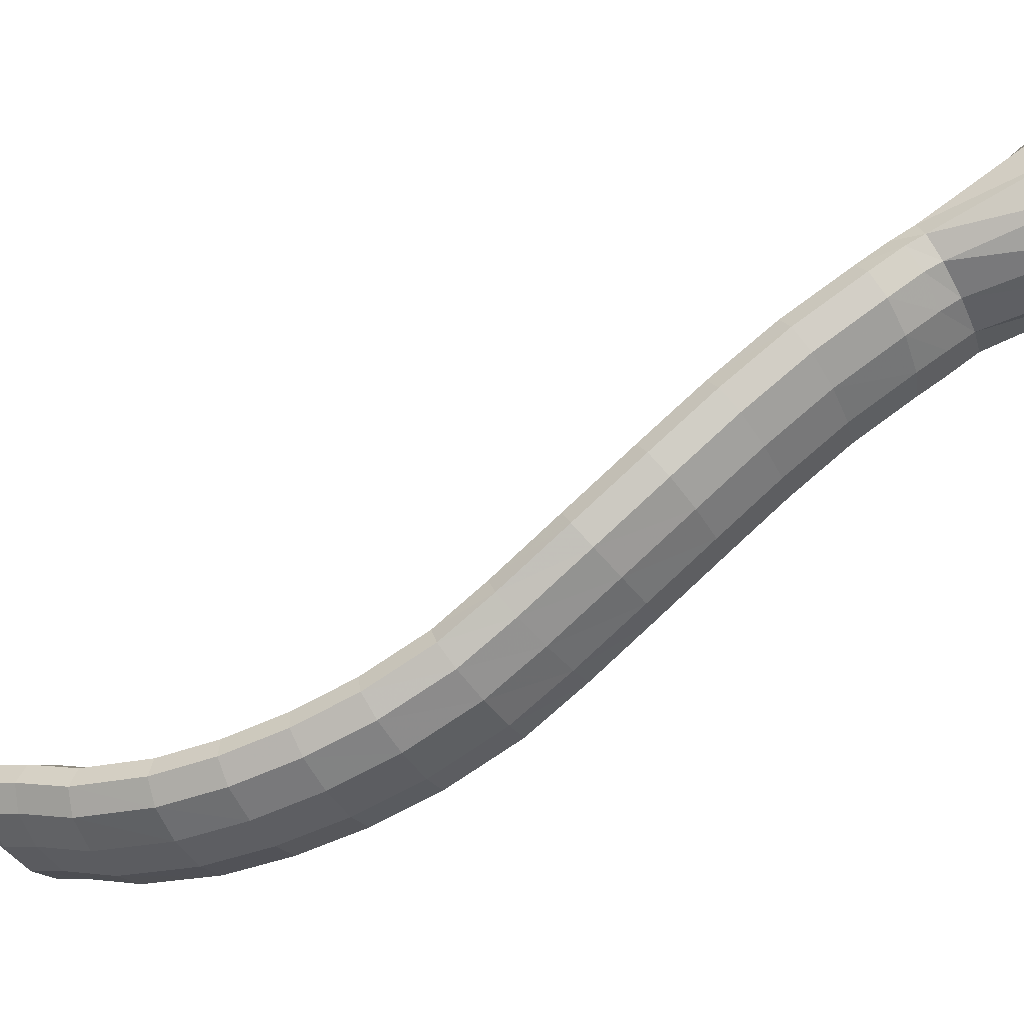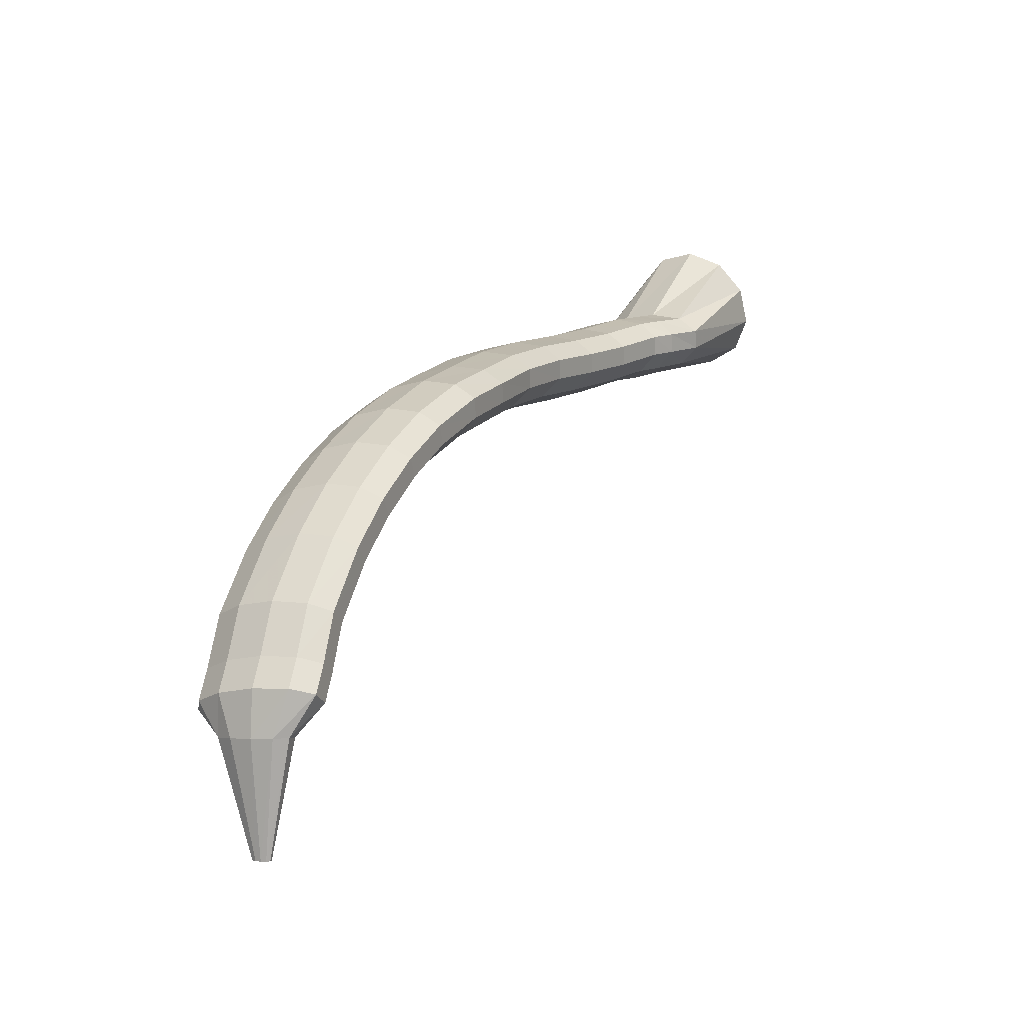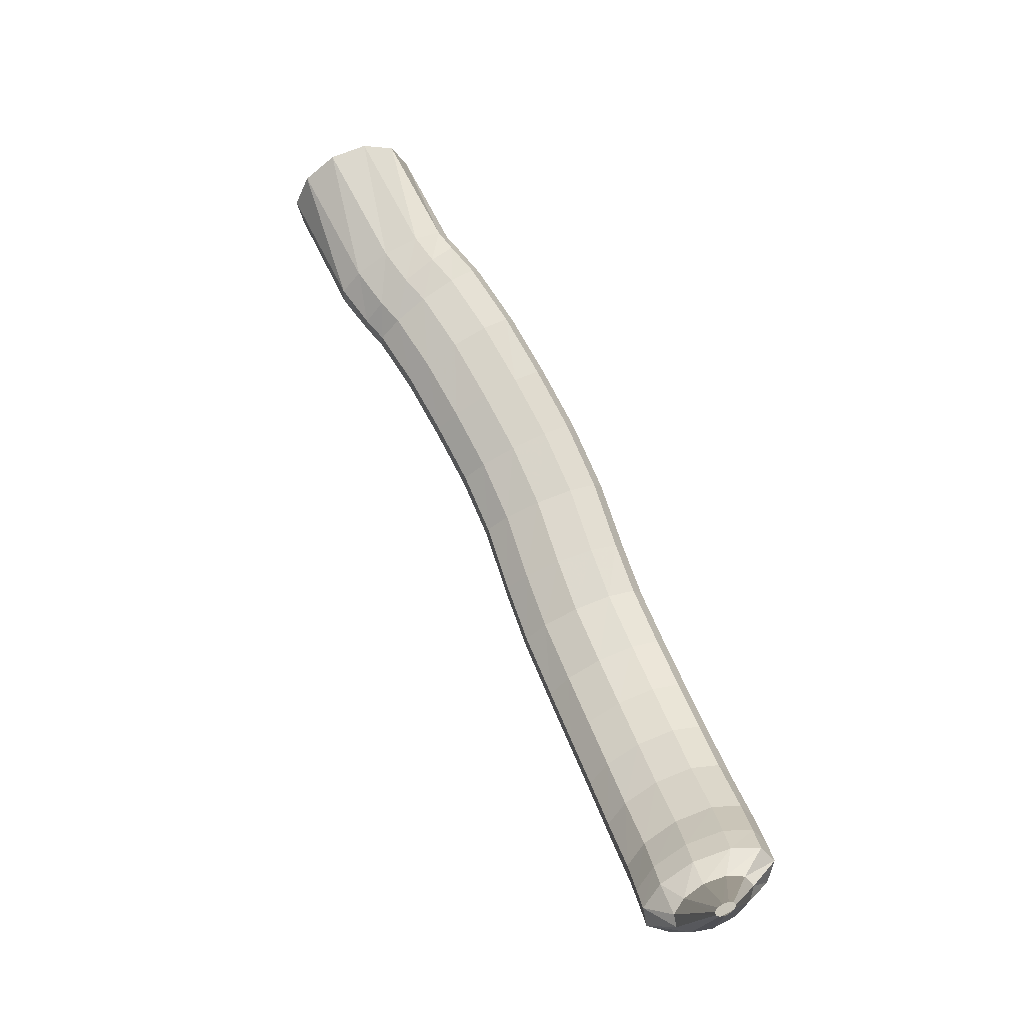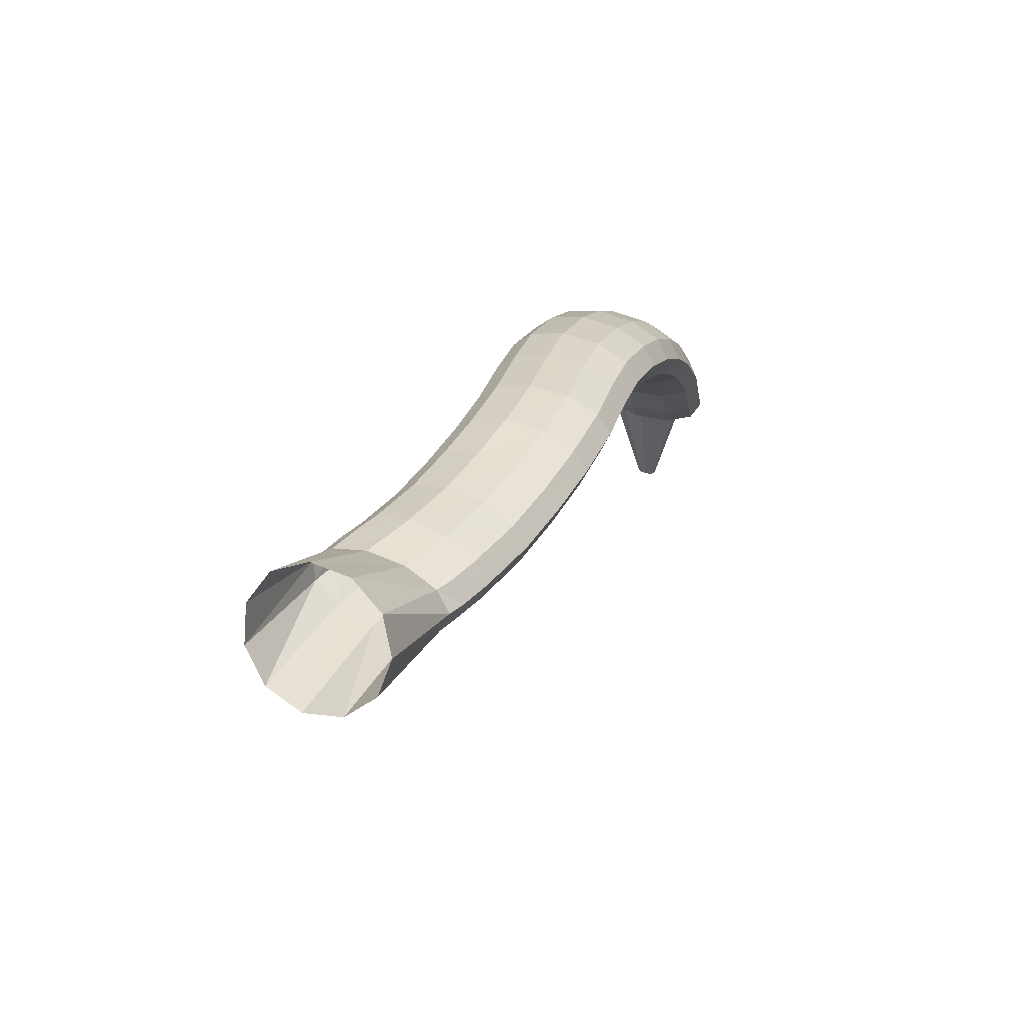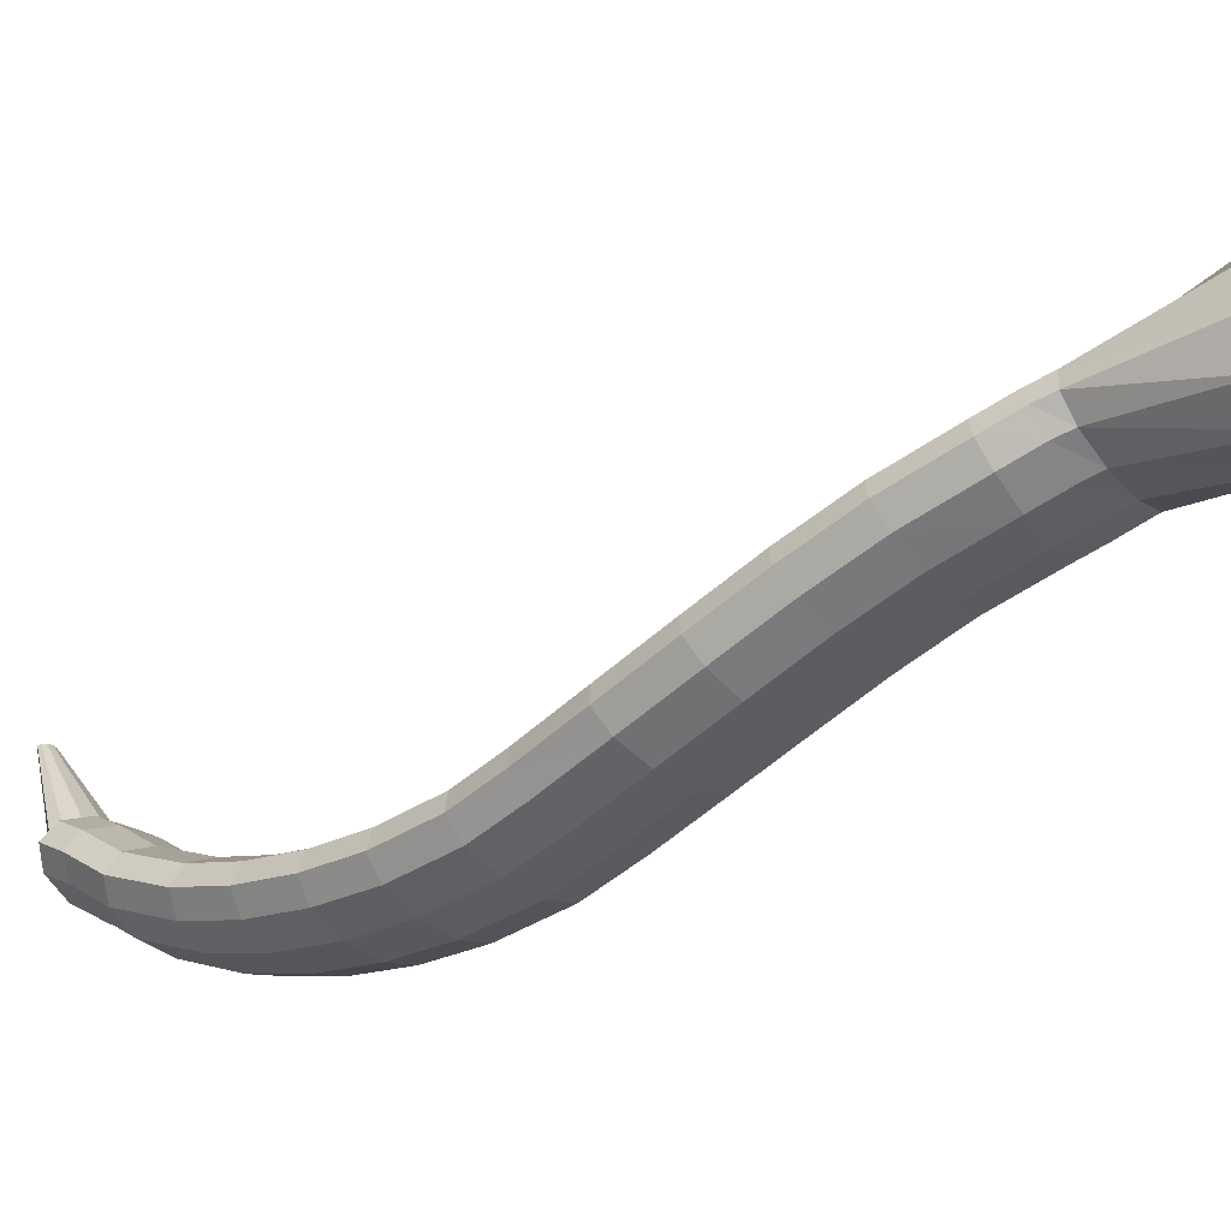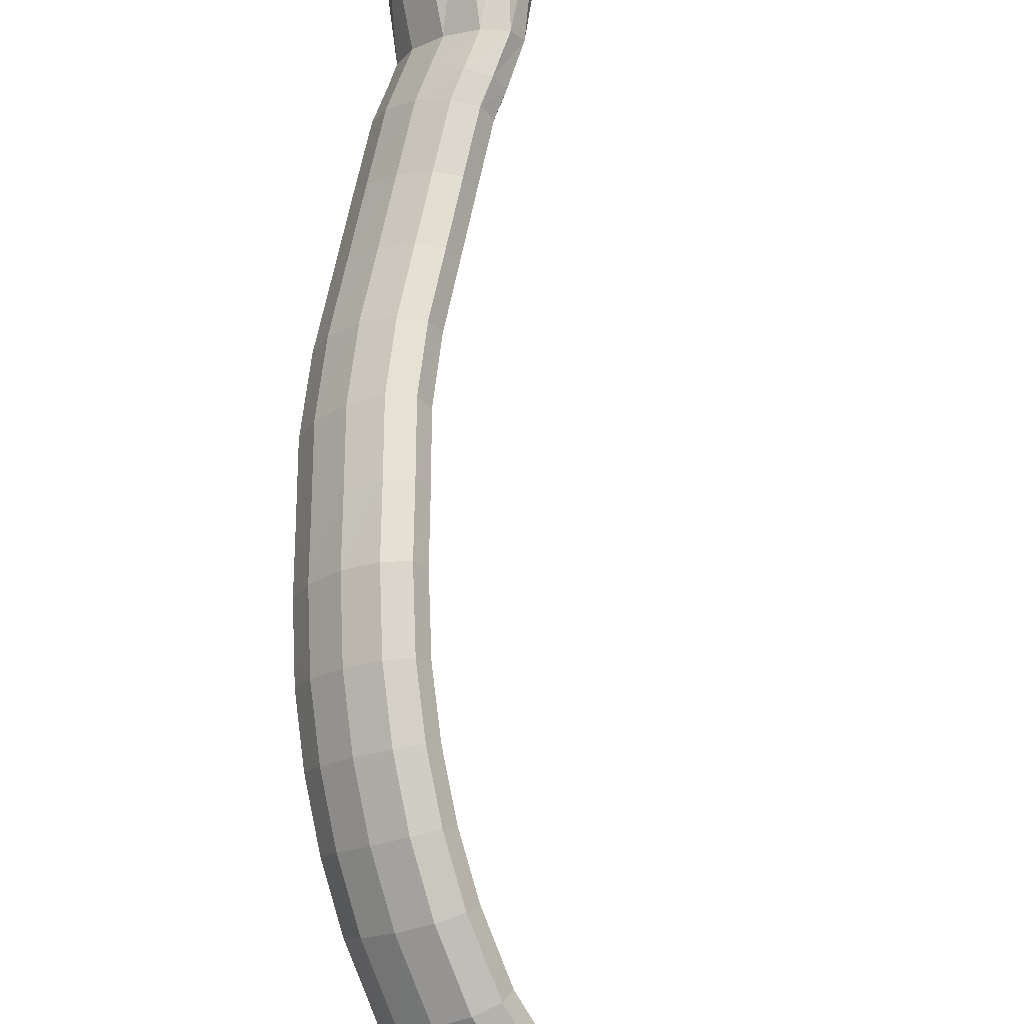
<metadata>
{"format":"obj","ext":"obj","renderer":"f3d","projection":"perspective","resolution":1024,"background":"white","views":[{"elev":5.5,"azim":-50.8,"up":"+Y"},{"elev":-22.0,"azim":-4.4,"up":"+Z"},{"elev":-73.2,"azim":168.3,"up":"+Z"},{"elev":64.4,"azim":163.7,"up":"+Z"},{"elev":21.5,"azim":-30.7,"up":"+Y"},{"elev":-73.2,"azim":38.3,"up":"+Y"}]}
</metadata>
<code>
g tube1
v 105.7 107.5 130.6
v 105.3 107.7 130.6
v 105 107.8 130.6
v 104.9 107.7 130.6
v 104.9 107.4 130.5
v 105.1 107.2 130.3
v 105.4 106.9 130.3
v 105.8 106.8 130.2
v 106 106.8 130.3
v 106.1 107 130.4
v 106 107.3 130.5
v 105.7 107.5 130.6
v 105.8 105.2 138
v 104.4 106 138.2
v 103.1 106.2 138.2
v 102.4 105.7 138
v 102.5 104.8 137.7
v 103.3 103.6 137.3
v 104.6 102.6 137
v 106 102 136.9
v 107 102.2 137
v 107.4 102.9 137.3
v 106.9 104 137.6
v 105.8 105.2 138
v 106.6 106 139.4
v 104.3 107.4 139.7
v 102.2 107.7 140
v 101 106.9 140.1
v 101.1 105.2 140.2
v 102.5 103.1 140.1
v 104.6 101.3 139.9
v 106.9 100.4 139.7
v 108.6 100.7 139.4
v 109.2 102 139.3
v 108.4 104 139.3
v 106.6 106 139.4
v 107 106.2 141.5
v 104.6 107.6 141.8
v 102.6 108 142.1
v 101.4 107.2 142.4
v 101.5 105.4 142.5
v 102.9 103.3 142.4
v 105 101.6 142.1
v 107.3 100.7 141.8
v 109 100.9 141.5
v 109.6 102.2 141.3
v 108.8 104.2 141.3
v 107 106.2 141.5
v 107.5 106.3 144.9
v 105.2 107.8 145.2
v 103.1 108.1 145.7
v 102 107.3 146
v 102.1 105.6 146.2
v 103.5 103.5 146.2
v 105.6 101.7 145.9
v 107.9 100.8 145.4
v 109.6 101 145
v 110.1 102.3 144.7
v 109.3 104.3 144.7
v 107.5 106.3 144.9
v 108.8 107.2 149.2
v 106.5 108.6 149.6
v 104.5 109 150.2
v 103.4 108.2 150.8
v 103.6 106.5 151.1
v 105 104.5 151.2
v 107.1 102.7 150.9
v 109.4 101.7 150.4
v 111 101.9 149.8
v 111.5 103.2 149.3
v 110.6 105.2 149.1
v 108.8 107.2 149.2
v 110.2 108.4 152.7
v 107.9 109.8 153.1
v 105.9 110.2 153.8
v 104.9 109.5 154.6
v 105.2 107.9 155.1
v 106.6 105.9 155.3
v 108.8 104.1 155.1
v 111 103.1 154.5
v 112.5 103.3 153.7
v 113 104.5 153.1
v 112.1 106.4 152.7
v 110.2 108.4 152.7
v 111.8 110 156.1
v 109.6 111.4 156.5
v 107.6 111.9 157.3
v 106.7 111.2 158.2
v 107 109.7 158.9
v 108.5 107.7 159.1
v 110.6 105.9 158.9
v 112.8 104.9 158.3
v 114.3 105 157.4
v 114.7 106.2 156.6
v 113.8 108 156.1
v 111.8 110 156.1
v 113.7 111.9 159.2
v 111.4 113.3 159.7
v 109.5 113.8 160.5
v 108.6 113.3 161.5
v 109 111.8 162.3
v 110.5 109.9 162.7
v 112.7 108.1 162.5
v 114.9 107.1 161.8
v 116.4 107.1 160.9
v 116.6 108.2 159.9
v 115.6 110 159.3
v 113.7 111.9 159.2
v 115.9 114.5 162.4
v 113.6 115.9 162.8
v 111.8 116.4 163.7
v 111 115.9 164.8
v 111.4 114.5 165.8
v 113.1 112.7 166.2
v 115.3 111 166.1
v 117.5 110 165.4
v 118.9 110 164.4
v 119.1 111 163.3
v 118 112.7 162.6
v 115.9 114.5 162.4
v 117.9 117.2 164.8
v 115.5 118.5 165.2
v 113.6 119 166.1
v 112.9 118.6 167.2
v 113.4 117.3 168.2
v 115.2 115.6 168.8
v 117.5 114 168.8
v 119.7 113.1 168.1
v 121.1 113.1 167.1
v 121.2 114 165.9
v 120 115.5 165.1
v 117.9 117.2 164.8
v 120.2 120.7 167.8
v 117.9 122.1 168.2
v 116 122.6 169.1
v 115.3 122.2 170.3
v 115.9 121 171.4
v 117.6 119.3 171.9
v 119.9 117.7 171.8
v 122.1 116.6 171.1
v 123.4 116.6 170
v 123.5 117.4 168.8
v 122.3 119 168
v 120.2 120.7 167.8
v 122.8 124 170.2
v 120.6 125.5 170.8
v 118.9 126.2 171.9
v 118.3 125.9 173.1
v 118.8 124.6 174.1
v 120.5 122.8 174.6
v 122.7 121.1 174.4
v 124.7 119.9 173.6
v 126 119.7 172.4
v 126 120.6 171.2
v 124.8 122.2 170.4
v 122.8 124 170.2
v 125.8 127.1 172.4
v 123.6 128.8 173
v 122 129.5 174.2
v 121.4 129.2 175.4
v 121.9 127.9 176.4
v 123.5 126.1 176.9
v 125.6 124.2 176.6
v 127.6 123 175.7
v 128.8 122.7 174.5
v 128.8 123.6 173.3
v 127.7 125.2 172.5
v 125.8 127.1 172.4
v 128.9 130.2 174.7
v 126.8 131.9 175.4
v 125.2 132.7 176.6
v 124.6 132.4 177.8
v 125.1 131 178.8
v 126.6 129.1 179.2
v 128.6 127.2 178.8
v 130.5 125.9 177.9
v 131.7 125.6 176.6
v 131.7 126.5 175.4
v 130.7 128.2 174.8
v 128.9 130.2 174.7
v 132 132.9 177.1
v 130.1 134.7 177.9
v 128.6 135.6 179.1
v 128 135.3 180.4
v 128.5 133.9 181.3
v 129.9 131.9 181.6
v 131.7 129.8 181.1
v 133.5 128.4 180.1
v 134.6 128.1 178.8
v 134.7 128.9 177.6
v 133.7 130.7 177
v 132 132.9 177.1
v 133.7 133.9 177.9
v 132 135.9 178.7
v 130.6 136.9 180
v 130 136.6 181.3
v 130.5 135.2 182.3
v 131.8 133.1 182.5
v 133.5 131 182
v 135.1 129.4 180.9
v 136.1 129 179.6
v 136.2 129.9 178.4
v 135.3 131.7 177.8
v 133.7 133.9 177.9
v 135.7 135.5 179.2
v 133.6 137.1 179.8
v 131.9 137.7 180.9
v 131.1 137.3 182
v 131.5 135.8 182.8
v 133 133.8 183.1
v 135 131.9 182.8
v 137 130.8 181.9
v 138.3 130.7 180.8
v 138.5 131.7 179.8
v 137.6 133.5 179.2
v 135.7 135.5 179.2
v 141.6 141.6 183.4
v 139.2 142.9 184.3
v 137 142.9 186.1
v 135.7 141.7 188.2
v 135.6 139.5 189.9
v 136.8 137.1 190.8
v 138.9 135.3 190.5
v 141.3 134.6 189.2
v 143.1 135.2 187.2
v 143.9 137.1 185.1
v 143.3 139.4 183.8
v 141.6 141.6 183.4
f 1 2 14
f 14 13 1
f 2 3 15
f 15 14 2
f 3 4 16
f 16 15 3
f 4 5 17
f 17 16 4
f 5 6 18
f 18 17 5
f 6 7 19
f 19 18 6
f 7 8 20
f 20 19 7
f 8 9 21
f 21 20 8
f 9 10 22
f 22 21 9
f 10 11 23
f 23 22 10
f 11 12 24
f 24 23 11
f 13 14 26
f 26 25 13
f 14 15 27
f 27 26 14
f 15 16 28
f 28 27 15
f 16 17 29
f 29 28 16
f 17 18 30
f 30 29 17
f 18 19 31
f 31 30 18
f 19 20 32
f 32 31 19
f 20 21 33
f 33 32 20
f 21 22 34
f 34 33 21
f 22 23 35
f 35 34 22
f 23 24 36
f 36 35 23
f 25 26 38
f 38 37 25
f 26 27 39
f 39 38 26
f 27 28 40
f 40 39 27
f 28 29 41
f 41 40 28
f 29 30 42
f 42 41 29
f 30 31 43
f 43 42 30
f 31 32 44
f 44 43 31
f 32 33 45
f 45 44 32
f 33 34 46
f 46 45 33
f 34 35 47
f 47 46 34
f 35 36 48
f 48 47 35
f 37 38 50
f 50 49 37
f 38 39 51
f 51 50 38
f 39 40 52
f 52 51 39
f 40 41 53
f 53 52 40
f 41 42 54
f 54 53 41
f 42 43 55
f 55 54 42
f 43 44 56
f 56 55 43
f 44 45 57
f 57 56 44
f 45 46 58
f 58 57 45
f 46 47 59
f 59 58 46
f 47 48 60
f 60 59 47
f 49 50 62
f 62 61 49
f 50 51 63
f 63 62 50
f 51 52 64
f 64 63 51
f 52 53 65
f 65 64 52
f 53 54 66
f 66 65 53
f 54 55 67
f 67 66 54
f 55 56 68
f 68 67 55
f 56 57 69
f 69 68 56
f 57 58 70
f 70 69 57
f 58 59 71
f 71 70 58
f 59 60 72
f 72 71 59
f 61 62 74
f 74 73 61
f 62 63 75
f 75 74 62
f 63 64 76
f 76 75 63
f 64 65 77
f 77 76 64
f 65 66 78
f 78 77 65
f 66 67 79
f 79 78 66
f 67 68 80
f 80 79 67
f 68 69 81
f 81 80 68
f 69 70 82
f 82 81 69
f 70 71 83
f 83 82 70
f 71 72 84
f 84 83 71
f 73 74 86
f 86 85 73
f 74 75 87
f 87 86 74
f 75 76 88
f 88 87 75
f 76 77 89
f 89 88 76
f 77 78 90
f 90 89 77
f 78 79 91
f 91 90 78
f 79 80 92
f 92 91 79
f 80 81 93
f 93 92 80
f 81 82 94
f 94 93 81
f 82 83 95
f 95 94 82
f 83 84 96
f 96 95 83
f 85 86 98
f 98 97 85
f 86 87 99
f 99 98 86
f 87 88 100
f 100 99 87
f 88 89 101
f 101 100 88
f 89 90 102
f 102 101 89
f 90 91 103
f 103 102 90
f 91 92 104
f 104 103 91
f 92 93 105
f 105 104 92
f 93 94 106
f 106 105 93
f 94 95 107
f 107 106 94
f 95 96 108
f 108 107 95
f 97 98 110
f 110 109 97
f 98 99 111
f 111 110 98
f 99 100 112
f 112 111 99
f 100 101 113
f 113 112 100
f 101 102 114
f 114 113 101
f 102 103 115
f 115 114 102
f 103 104 116
f 116 115 103
f 104 105 117
f 117 116 104
f 105 106 118
f 118 117 105
f 106 107 119
f 119 118 106
f 107 108 120
f 120 119 107
f 109 110 122
f 122 121 109
f 110 111 123
f 123 122 110
f 111 112 124
f 124 123 111
f 112 113 125
f 125 124 112
f 113 114 126
f 126 125 113
f 114 115 127
f 127 126 114
f 115 116 128
f 128 127 115
f 116 117 129
f 129 128 116
f 117 118 130
f 130 129 117
f 118 119 131
f 131 130 118
f 119 120 132
f 132 131 119
f 121 122 134
f 134 133 121
f 122 123 135
f 135 134 122
f 123 124 136
f 136 135 123
f 124 125 137
f 137 136 124
f 125 126 138
f 138 137 125
f 126 127 139
f 139 138 126
f 127 128 140
f 140 139 127
f 128 129 141
f 141 140 128
f 129 130 142
f 142 141 129
f 130 131 143
f 143 142 130
f 131 132 144
f 144 143 131
f 133 134 146
f 146 145 133
f 134 135 147
f 147 146 134
f 135 136 148
f 148 147 135
f 136 137 149
f 149 148 136
f 137 138 150
f 150 149 137
f 138 139 151
f 151 150 138
f 139 140 152
f 152 151 139
f 140 141 153
f 153 152 140
f 141 142 154
f 154 153 141
f 142 143 155
f 155 154 142
f 143 144 156
f 156 155 143
f 145 146 158
f 158 157 145
f 146 147 159
f 159 158 146
f 147 148 160
f 160 159 147
f 148 149 161
f 161 160 148
f 149 150 162
f 162 161 149
f 150 151 163
f 163 162 150
f 151 152 164
f 164 163 151
f 152 153 165
f 165 164 152
f 153 154 166
f 166 165 153
f 154 155 167
f 167 166 154
f 155 156 168
f 168 167 155
f 157 158 170
f 170 169 157
f 158 159 171
f 171 170 158
f 159 160 172
f 172 171 159
f 160 161 173
f 173 172 160
f 161 162 174
f 174 173 161
f 162 163 175
f 175 174 162
f 163 164 176
f 176 175 163
f 164 165 177
f 177 176 164
f 165 166 178
f 178 177 165
f 166 167 179
f 179 178 166
f 167 168 180
f 180 179 167
f 169 170 182
f 182 181 169
f 170 171 183
f 183 182 170
f 171 172 184
f 184 183 171
f 172 173 185
f 185 184 172
f 173 174 186
f 186 185 173
f 174 175 187
f 187 186 174
f 175 176 188
f 188 187 175
f 176 177 189
f 189 188 176
f 177 178 190
f 190 189 177
f 178 179 191
f 191 190 178
f 179 180 192
f 192 191 179
f 181 182 194
f 194 193 181
f 182 183 195
f 195 194 182
f 183 184 196
f 196 195 183
f 184 185 197
f 197 196 184
f 185 186 198
f 198 197 185
f 186 187 199
f 199 198 186
f 187 188 200
f 200 199 187
f 188 189 201
f 201 200 188
f 189 190 202
f 202 201 189
f 190 191 203
f 203 202 190
f 191 192 204
f 204 203 191
f 193 194 206
f 206 205 193
f 194 195 207
f 207 206 194
f 195 196 208
f 208 207 195
f 196 197 209
f 209 208 196
f 197 198 210
f 210 209 197
f 198 199 211
f 211 210 198
f 199 200 212
f 212 211 199
f 200 201 213
f 213 212 200
f 201 202 214
f 214 213 201
f 202 203 215
f 215 214 202
f 203 204 216
f 216 215 203
f 205 206 218
f 218 217 205
f 206 207 219
f 219 218 206
f 207 208 220
f 220 219 207
f 208 209 221
f 221 220 208
f 209 210 222
f 222 221 209
f 210 211 223
f 223 222 210
f 211 212 224
f 224 223 211
f 212 213 225
f 225 224 212
f 213 214 226
f 226 225 213
f 214 215 227
f 227 226 214
f 215 216 228
f 228 227 215
g

</code>
